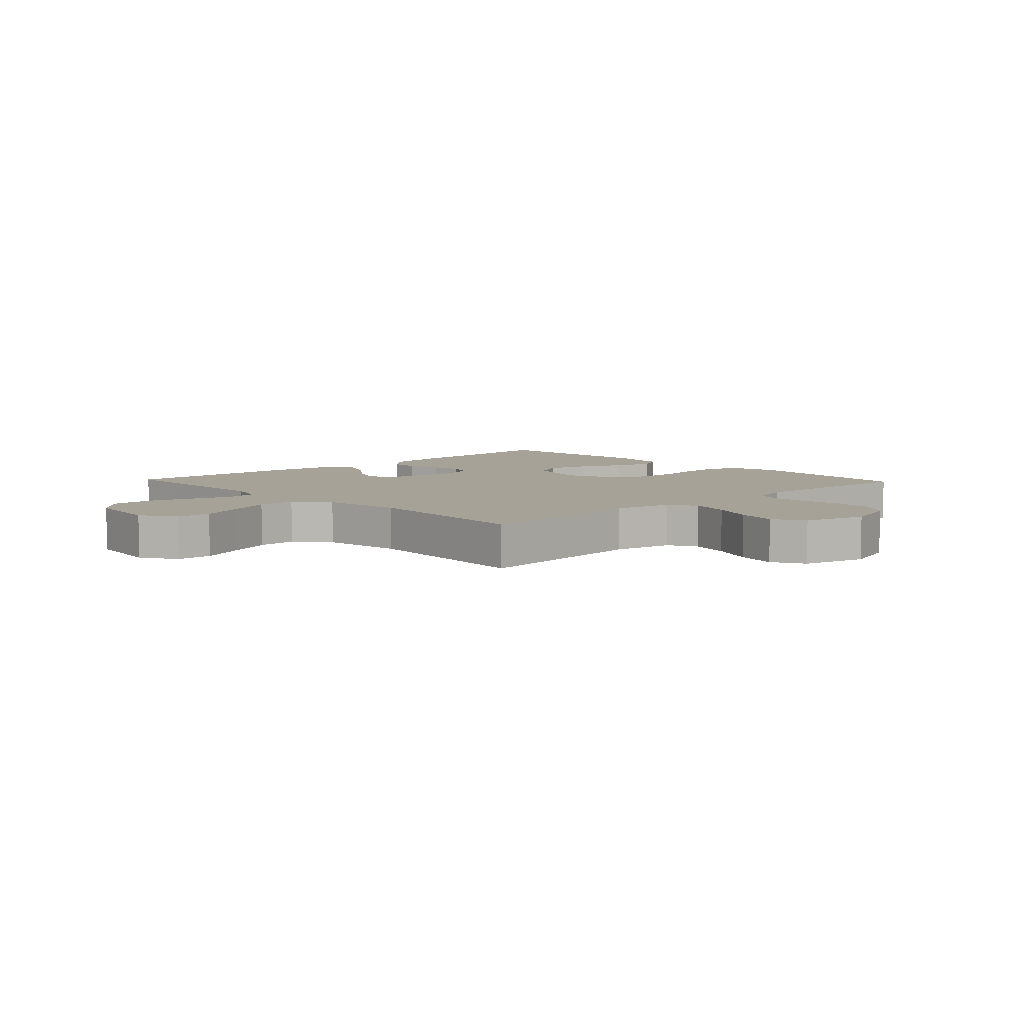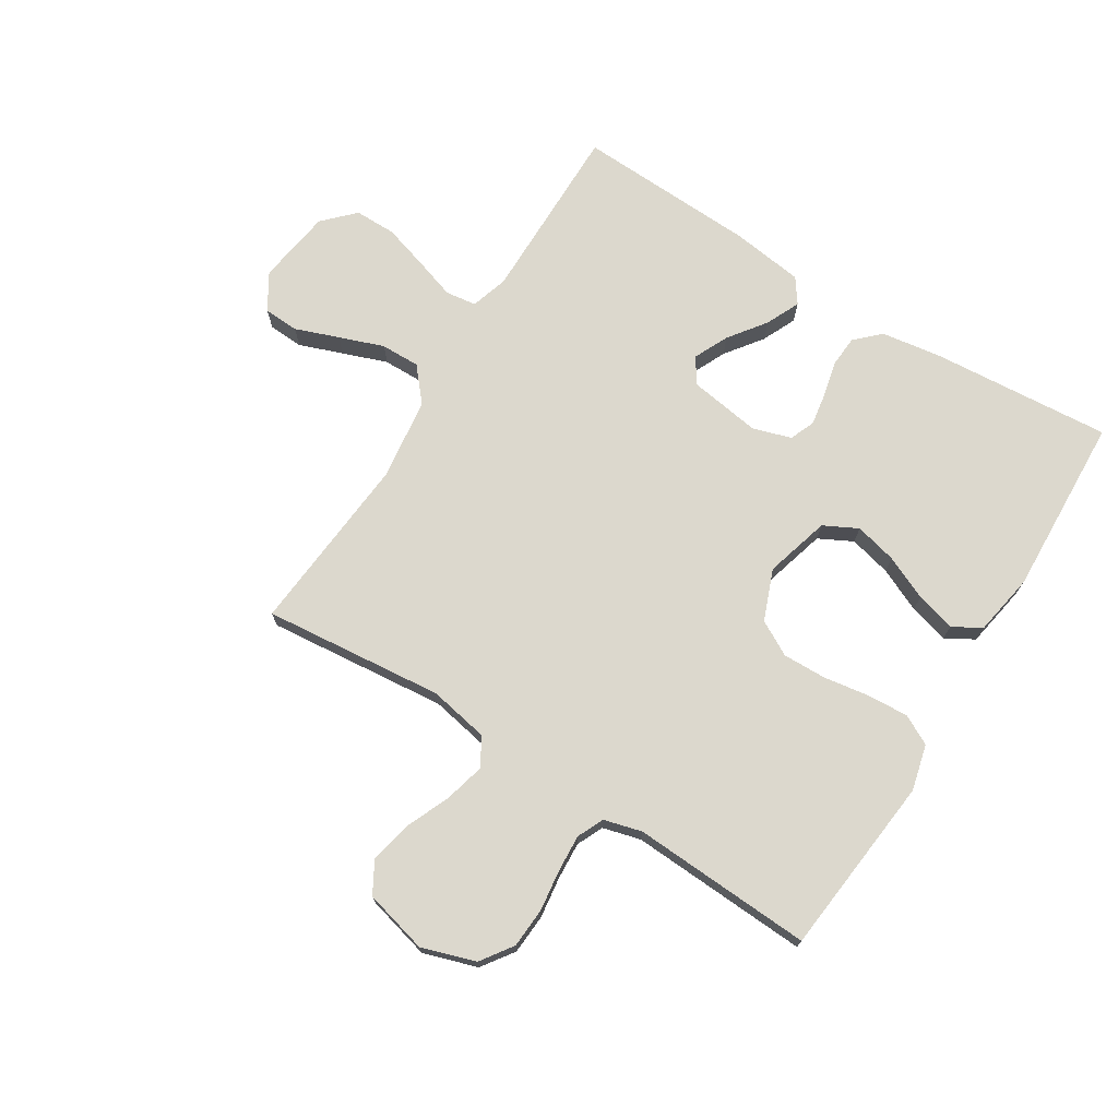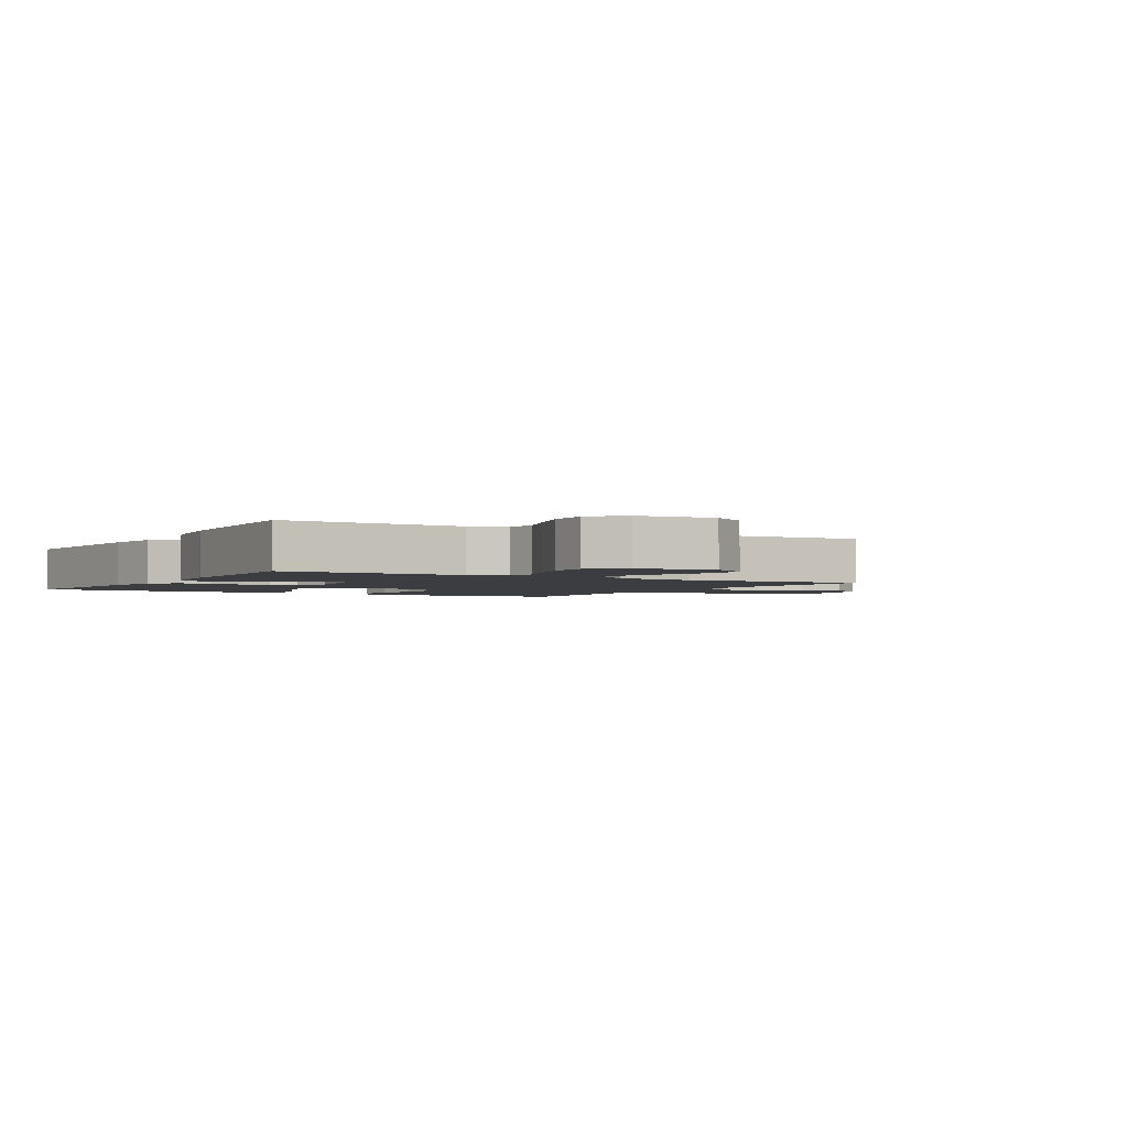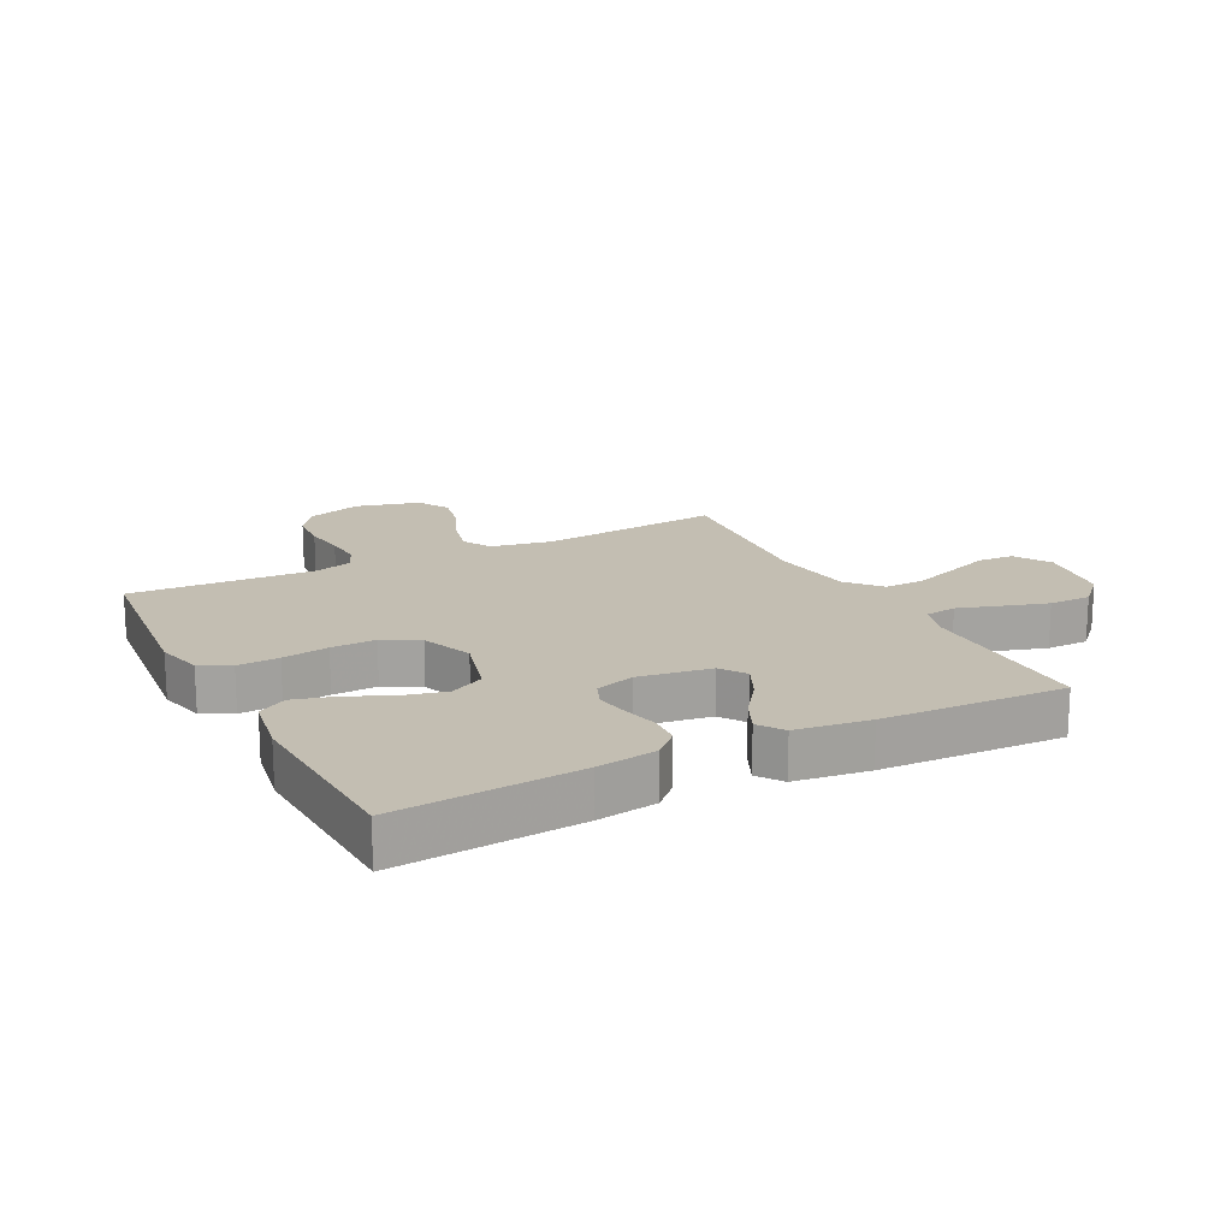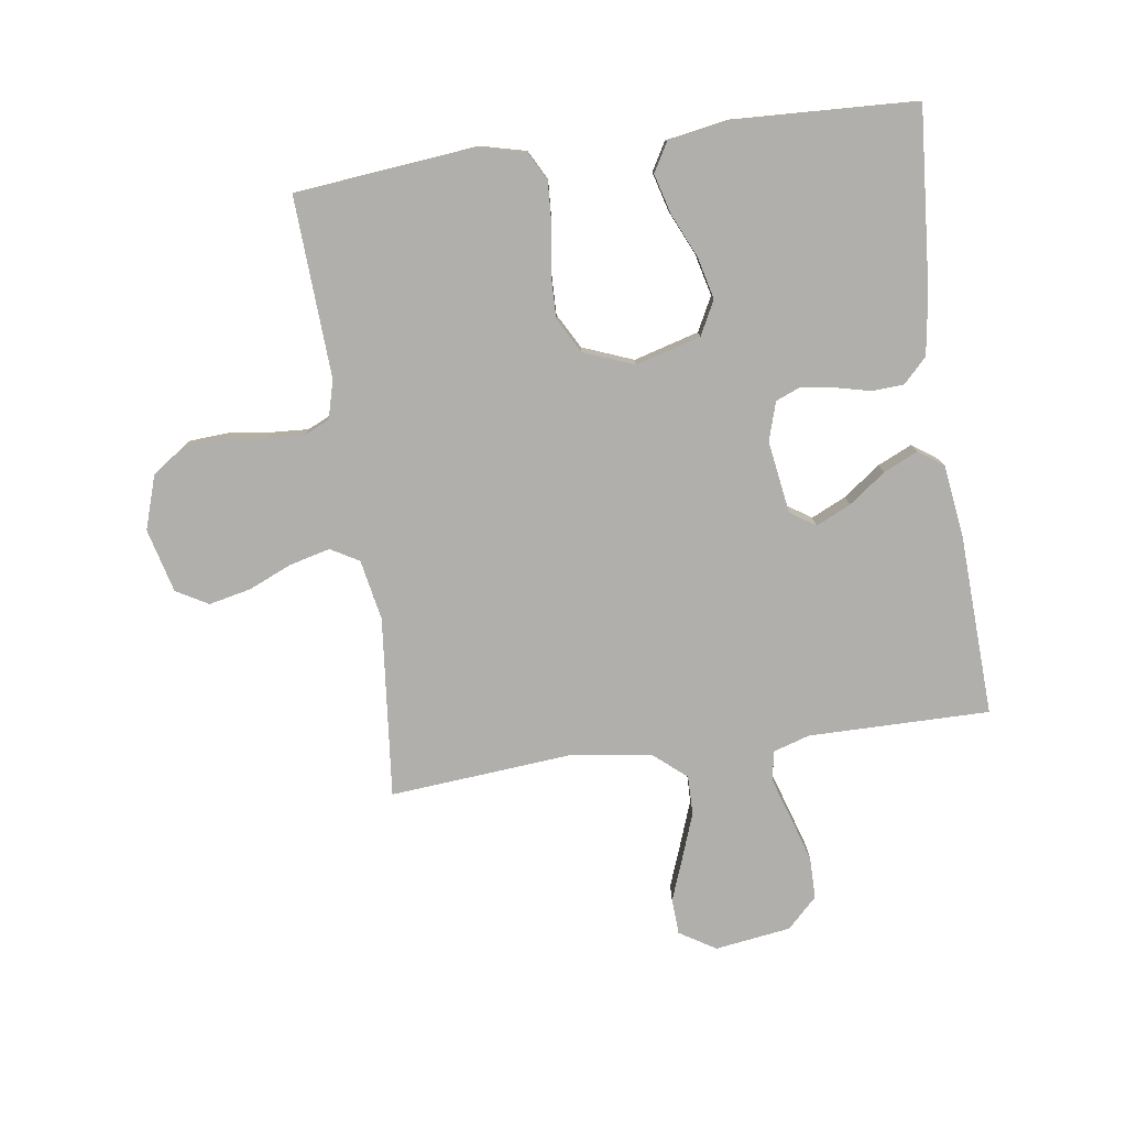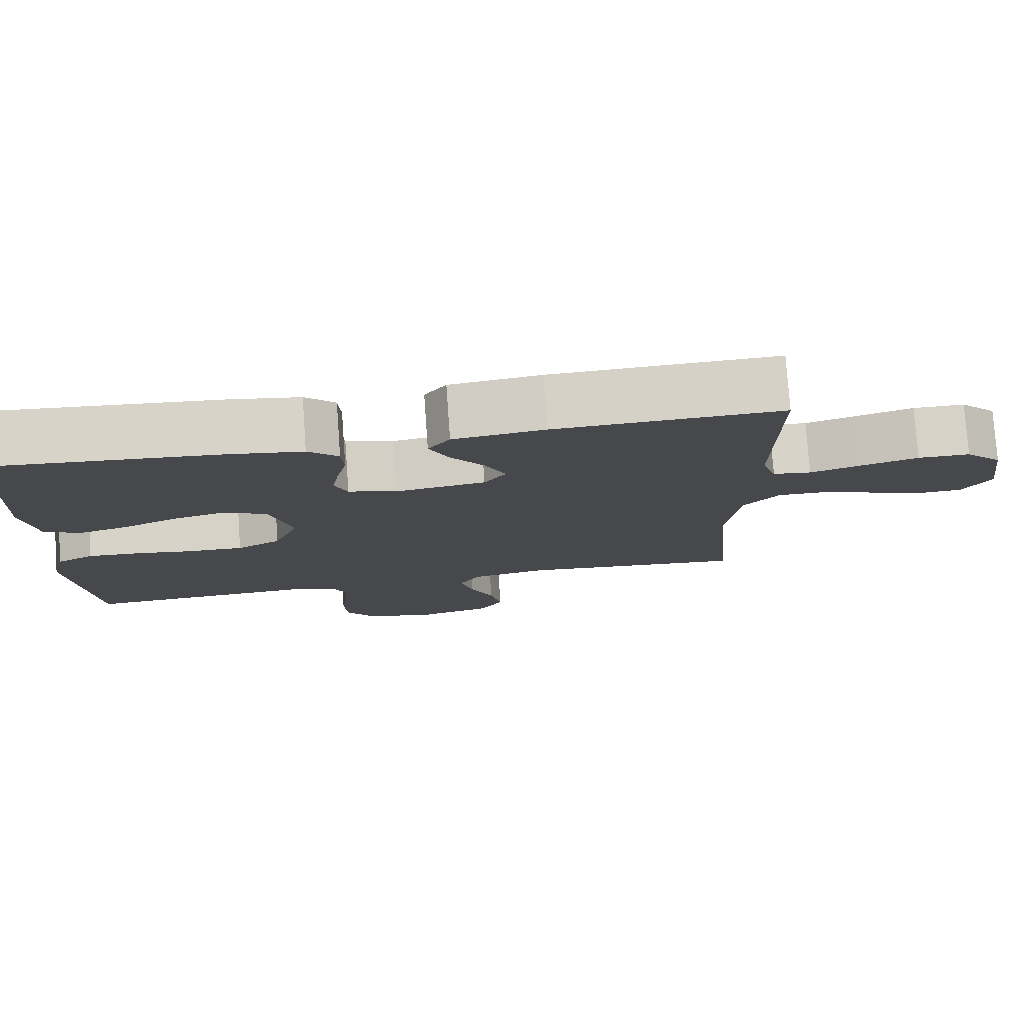
<metadata>
{"format":"obj","ext":"obj","renderer":"f3d","projection":"perspective","resolution":1024,"background":"white","views":[{"elev":6.5,"azim":136.7,"up":"+Y"},{"elev":72.5,"azim":-147.9,"up":"+Y"},{"elev":-2.3,"azim":59.6,"up":"+Y"},{"elev":17.3,"azim":-27.2,"up":"+Y"},{"elev":-78.3,"azim":-81.8,"up":"+Y"},{"elev":78.2,"azim":-4.1,"up":"+Z"}]}
</metadata>
<code>
v 0.5 0.07 0.5
v 0.498 0.07 0.2
v 0.517 0.07 0.138
v 0.568 0.07 0.131
v 0.636 0.07 0.153
v 0.711 0.07 0.176
v 0.78 0.07 0.176
v 0.829 0.07 0.126
v 0.847 0.07 0
v 0.81 0.07 -0.06
v 0.751 0.07 -0.063
v 0.679 0.07 -0.036
v 0.605 0.07 -0.009
v 0.54 0.07 -0.008
v 0.493 0.07 -0.063
v 0.475 0.07 -0.2
v 0.5 0.07 -0.5
v 0.2 0.07 -0.47
v 0.1 0.07 -0.489
v 0.073 0.07 -0.536
v 0.09 0.07 -0.603
v 0.121 0.07 -0.676
v 0.136 0.07 -0.745
v 0.106 0.07 -0.798
v 0 0.07 -0.825
v -0.089 0.07 -0.796
v -0.126 0.07 -0.743
v -0.13 0.07 -0.677
v -0.121 0.07 -0.608
v -0.117 0.07 -0.546
v -0.137 0.07 -0.502
v -0.2 0.07 -0.485
v -0.5 0.07 -0.5
v -0.53 0.07 -0.2
v -0.511 0.07 -0.124
v -0.462 0.07 -0.098
v -0.394 0.07 -0.102
v -0.318 0.07 -0.114
v -0.245 0.07 -0.116
v -0.187 0.07 -0.084
v -0.154 0.07 0
v -0.184 0.07 0.108
v -0.24 0.07 0.137
v -0.31 0.07 0.12
v -0.383 0.07 0.087
v -0.449 0.07 0.069
v -0.496 0.07 0.096
v -0.514 0.07 0.2
v -0.5 0.07 0.5
v -0.2 0.07 0.476
v -0.101 0.07 0.461
v -0.061 0.07 0.422
v -0.058 0.07 0.37
v -0.072 0.07 0.311
v -0.081 0.07 0.257
v -0.064 0.07 0.215
v 0 0.07 0.195
v 0.119 0.07 0.213
v 0.148 0.07 0.255
v 0.121 0.07 0.313
v 0.076 0.07 0.374
v 0.05 0.07 0.431
v 0.079 0.07 0.472
v 0.2 0.07 0.488
v 0.5 0 0.5
v 0.498 0 0.2
v 0.517 0 0.138
v 0.568 0 0.131
v 0.636 0 0.153
v 0.711 0 0.176
v 0.78 0 0.176
v 0.829 0 0.126
v 0.847 0 0
v 0.81 0 -0.06
v 0.751 0 -0.063
v 0.679 0 -0.036
v 0.605 0 -0.009
v 0.54 0 -0.008
v 0.493 0 -0.063
v 0.475 0 -0.2
v 0.5 0 -0.5
v 0.2 0 -0.47
v 0.1 0 -0.489
v 0.073 0 -0.536
v 0.09 0 -0.603
v 0.121 0 -0.676
v 0.136 0 -0.745
v 0.106 0 -0.798
v 0 0 -0.825
v -0.089 0 -0.796
v -0.126 0 -0.743
v -0.13 0 -0.677
v -0.121 0 -0.608
v -0.117 0 -0.546
v -0.137 0 -0.502
v -0.2 0 -0.485
v -0.5 0 -0.5
v -0.53 0 -0.2
v -0.511 0 -0.124
v -0.462 0 -0.098
v -0.394 0 -0.102
v -0.318 0 -0.114
v -0.245 0 -0.116
v -0.187 0 -0.084
v -0.154 0 0
v -0.184 0 0.108
v -0.24 0 0.137
v -0.31 0 0.12
v -0.383 0 0.087
v -0.449 0 0.069
v -0.496 0 0.096
v -0.514 0 0.2
v -0.5 0 0.5
v -0.2 0 0.476
v -0.101 0 0.461
v -0.061 0 0.422
v -0.058 0 0.37
v -0.072 0 0.311
v -0.081 0 0.257
v -0.064 0 0.215
v 0 0 0.195
v 0.119 0 0.213
v 0.148 0 0.255
v 0.121 0 0.313
v 0.076 0 0.374
v 0.05 0 0.431
v 0.079 0 0.472
v 0.2 0 0.488
f 63 64 1 2
f 60 61 62 63
f 59 60 63 2
f 58 59 2 3
f 57 58 3
f 51 52 53 54
f 51 54 55
f 50 51 55
f 49 50 55 56
f 47 48 49 56
f 44 45 46 47
f 43 44 47 56
f 35 36 37 38
f 35 38 39
f 32 33 34 35
f 31 32 35 39
f 30 31 39 40
f 26 27 28 29
f 26 29 30
f 25 26 30
f 21 22 23 24
f 20 21 24 25
f 16 17 18
f 15 16 18 19
f 14 15 19
f 9 10 11 12
f 9 12 13
f 8 9 13 14
f 4 5 6 7
f 4 7 8 14
f 57 3 4 14
f 42 43 56 57
f 41 42 57 14
f 20 25 30 40
f 19 20 40 41
f 14 19 41
f 66 65 128 127
f 127 126 125 124
f 66 127 124 123
f 67 66 123 122
f 67 122 121
f 118 117 116 115
f 119 118 115
f 119 115 114
f 120 119 114 113
f 120 113 112 111
f 111 110 109 108
f 120 111 108 107
f 102 101 100 99
f 103 102 99
f 99 98 97 96
f 103 99 96 95
f 104 103 95 94
f 93 92 91 90
f 94 93 90
f 94 90 89
f 88 87 86 85
f 89 88 85 84
f 82 81 80
f 83 82 80 79
f 83 79 78
f 76 75 74 73
f 77 76 73
f 78 77 73 72
f 71 70 69 68
f 78 72 71 68
f 78 68 67 121
f 121 120 107 106
f 78 121 106 105
f 104 94 89 84
f 105 104 84 83
f 105 83 78
f 1 65 66 2
f 2 66 67 3
f 3 67 68 4
f 4 68 69 5
f 5 69 70 6
f 6 70 71 7
f 7 71 72 8
f 8 72 73 9
f 9 73 74 10
f 10 74 75 11
f 11 75 76 12
f 12 76 77 13
f 13 77 78 14
f 14 78 79 15
f 15 79 80 16
f 16 80 81 17
f 17 81 82 18
f 18 82 83 19
f 19 83 84 20
f 20 84 85 21
f 21 85 86 22
f 22 86 87 23
f 23 87 88 24
f 24 88 89 25
f 25 89 90 26
f 26 90 91 27
f 27 91 92 28
f 28 92 93 29
f 29 93 94 30
f 30 94 95 31
f 31 95 96 32
f 32 96 97 33
f 33 97 98 34
f 34 98 99 35
f 35 99 100 36
f 36 100 101 37
f 37 101 102 38
f 38 102 103 39
f 39 103 104 40
f 40 104 105 41
f 41 105 106 42
f 42 106 107 43
f 43 107 108 44
f 44 108 109 45
f 45 109 110 46
f 46 110 111 47
f 47 111 112 48
f 48 112 113 49
f 49 113 114 50
f 50 114 115 51
f 51 115 116 52
f 52 116 117 53
f 53 117 118 54
f 54 118 119 55
f 55 119 120 56
f 56 120 121 57
f 57 121 122 58
f 58 122 123 59
f 59 123 124 60
f 60 124 125 61
f 61 125 126 62
f 62 126 127 63
f 63 127 128 64
f 64 128 65 1

</code>
